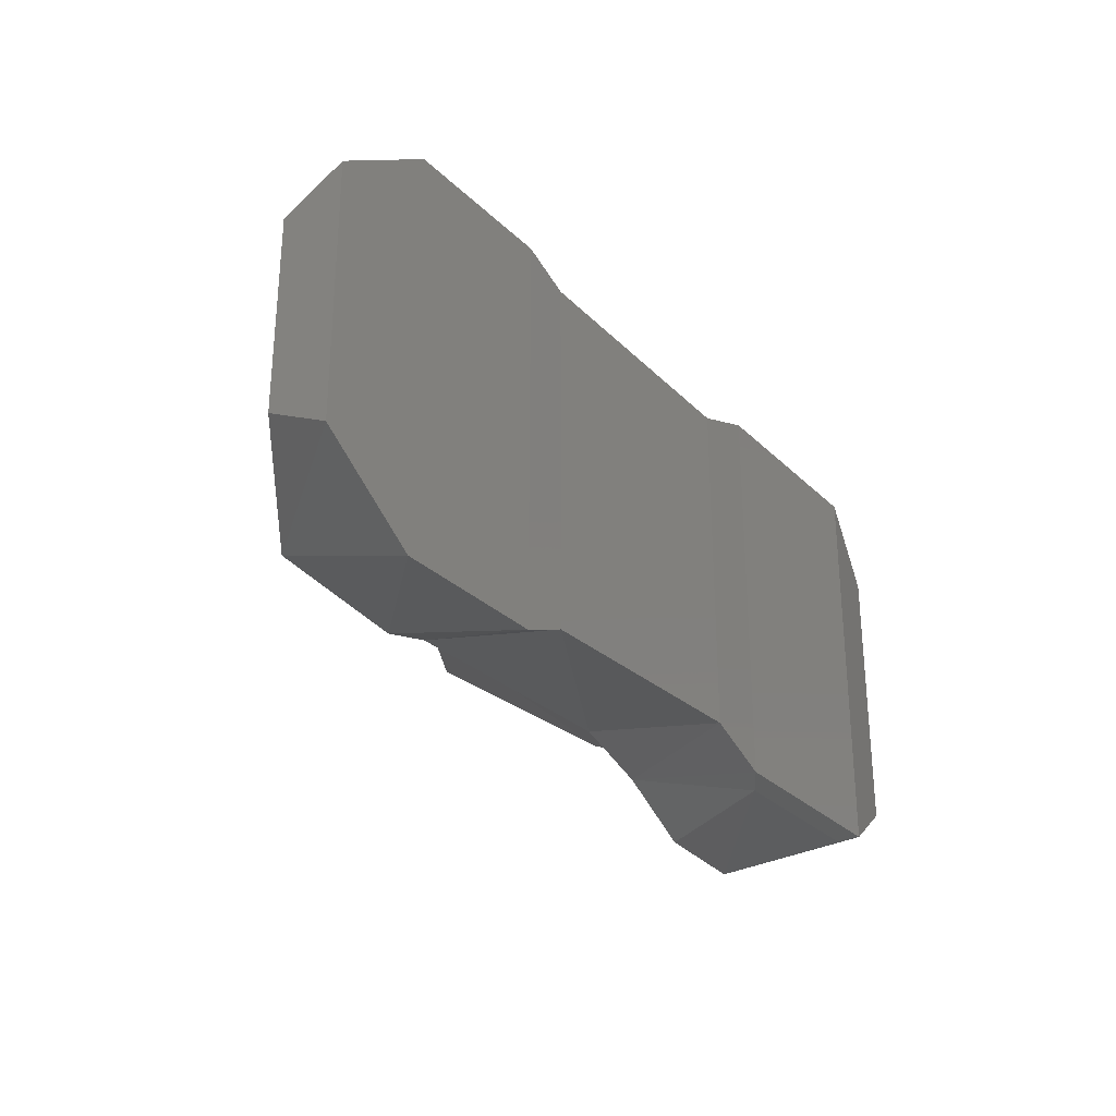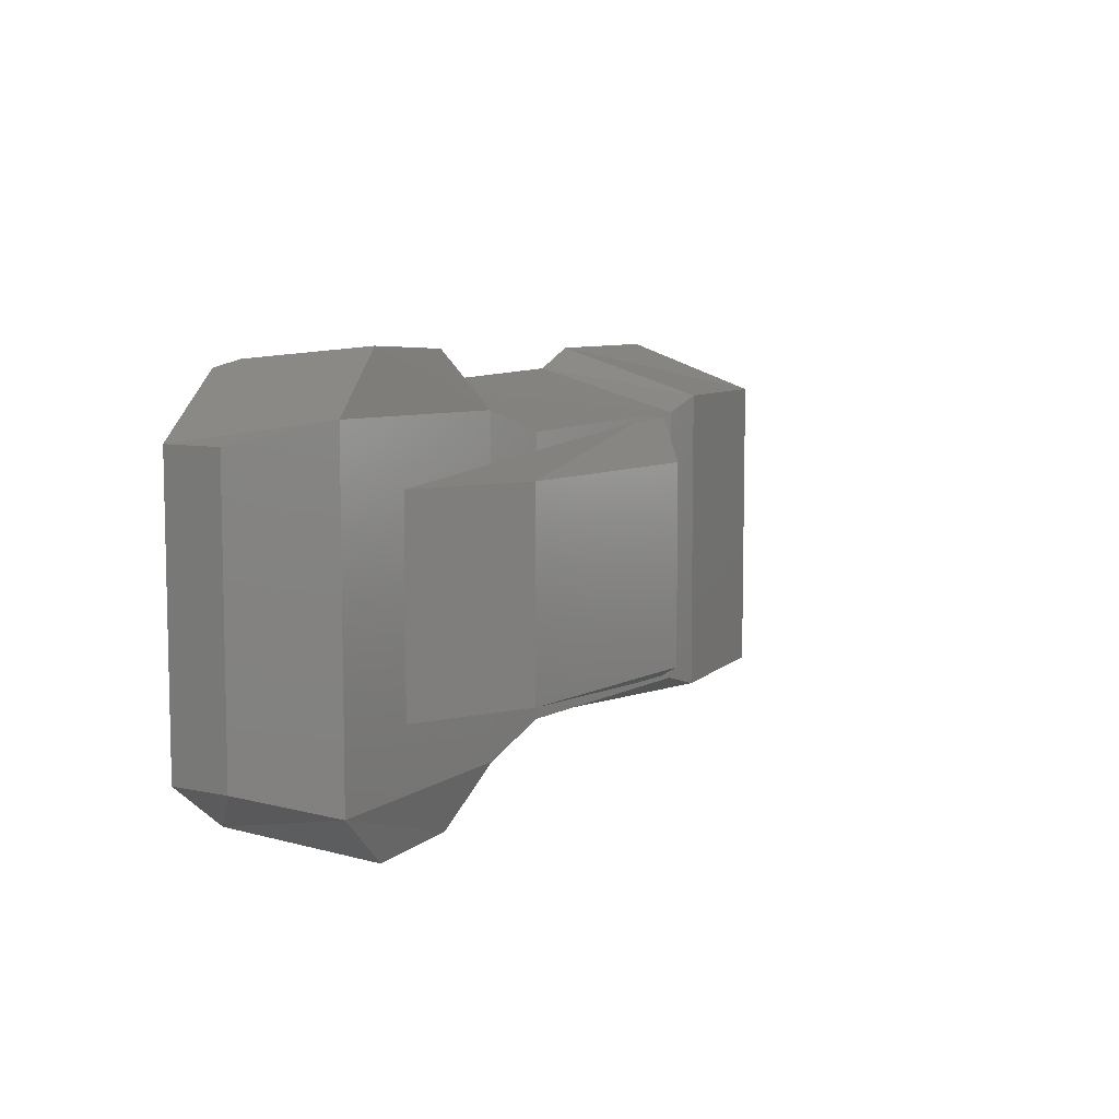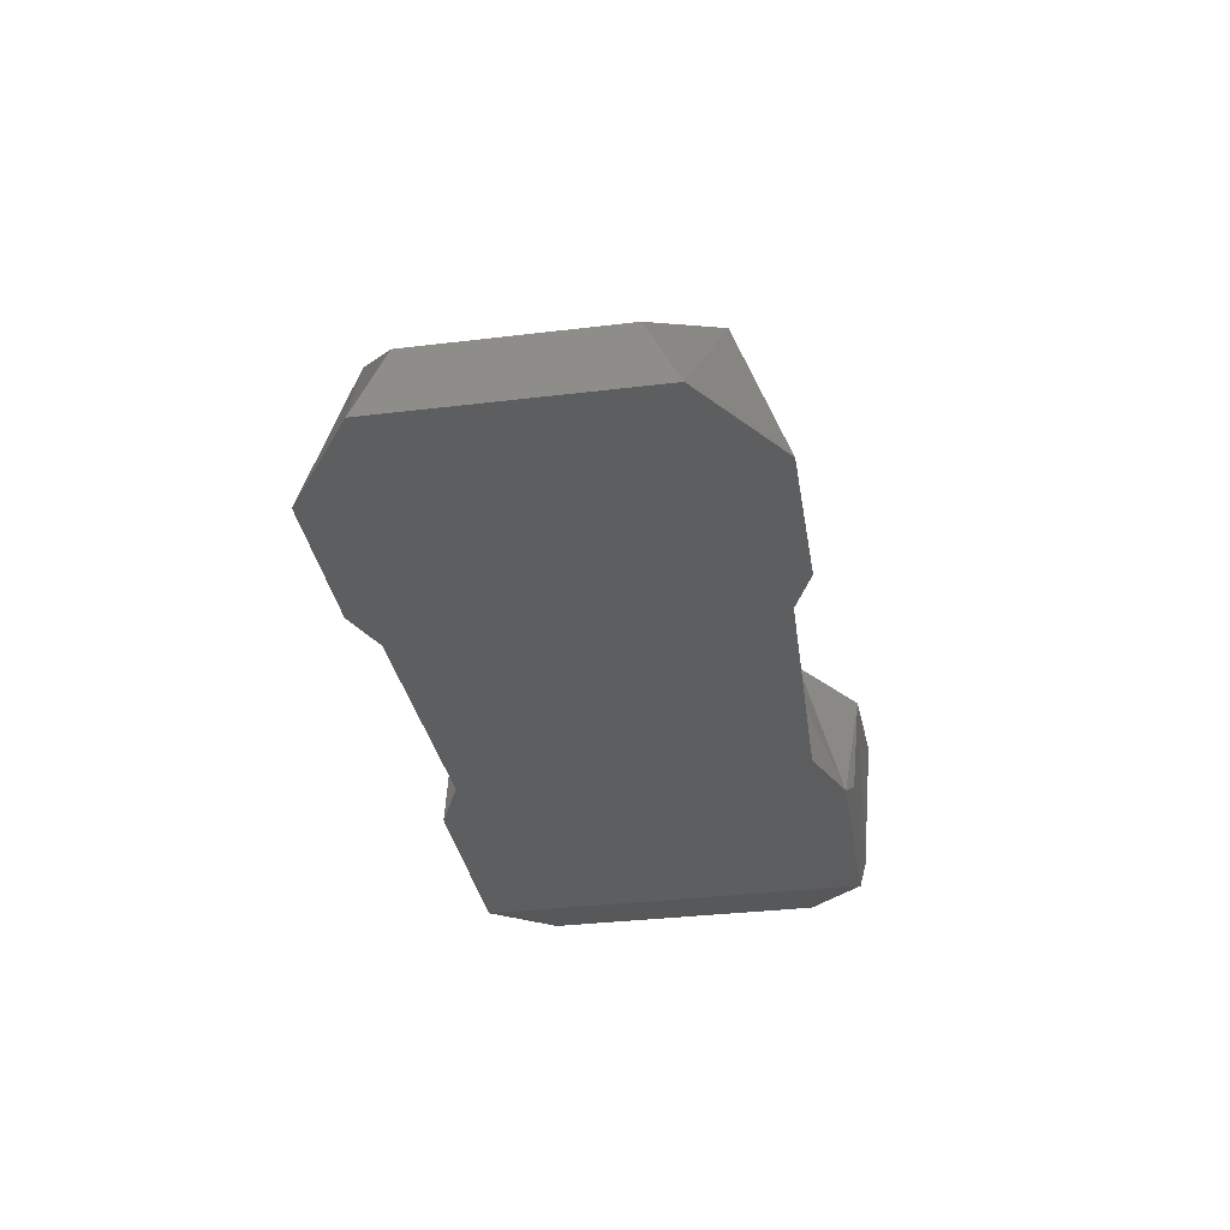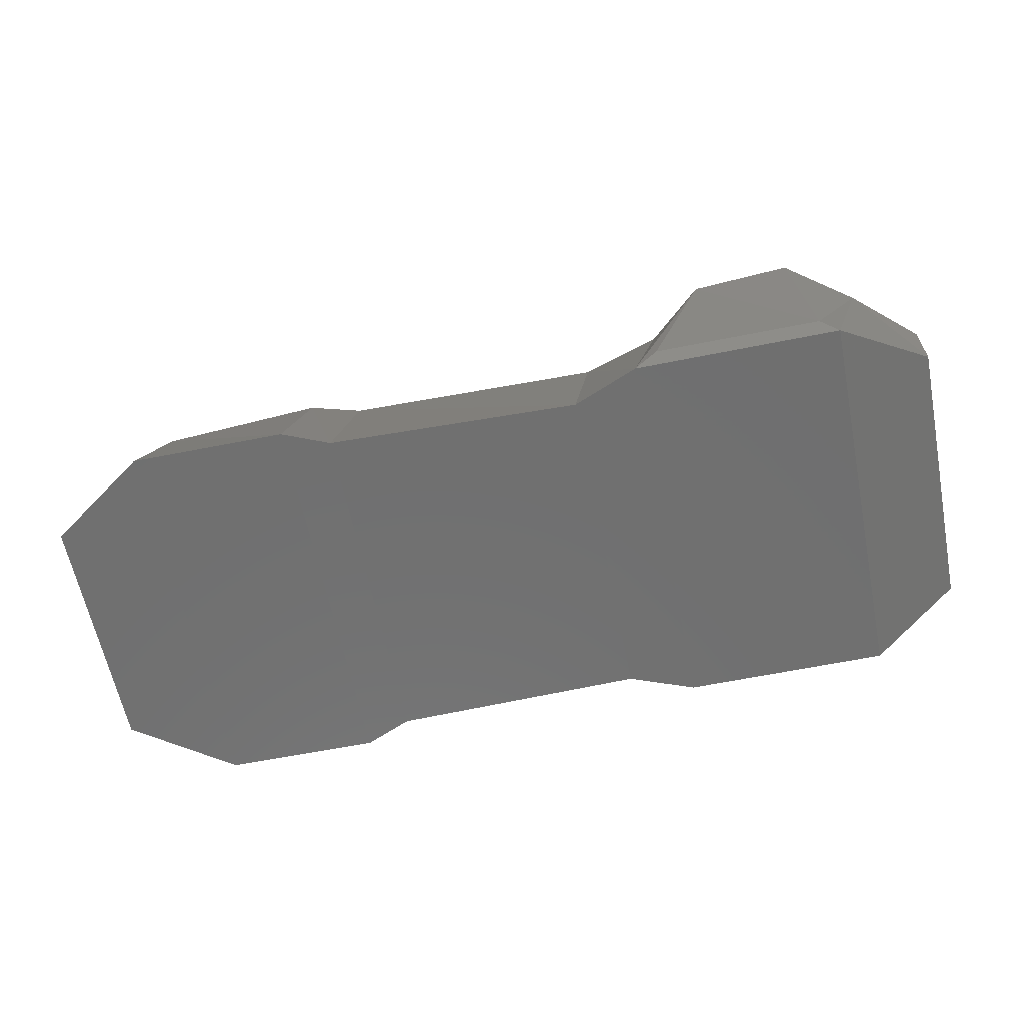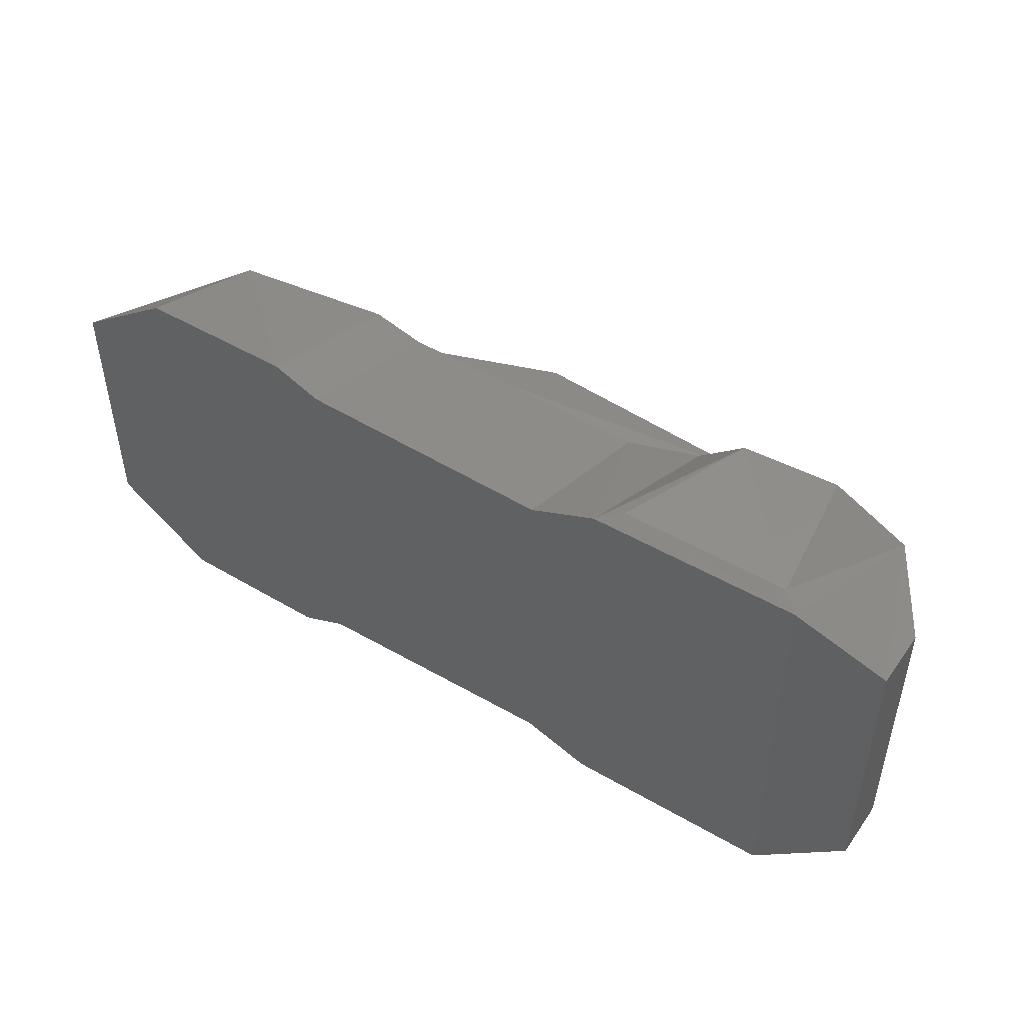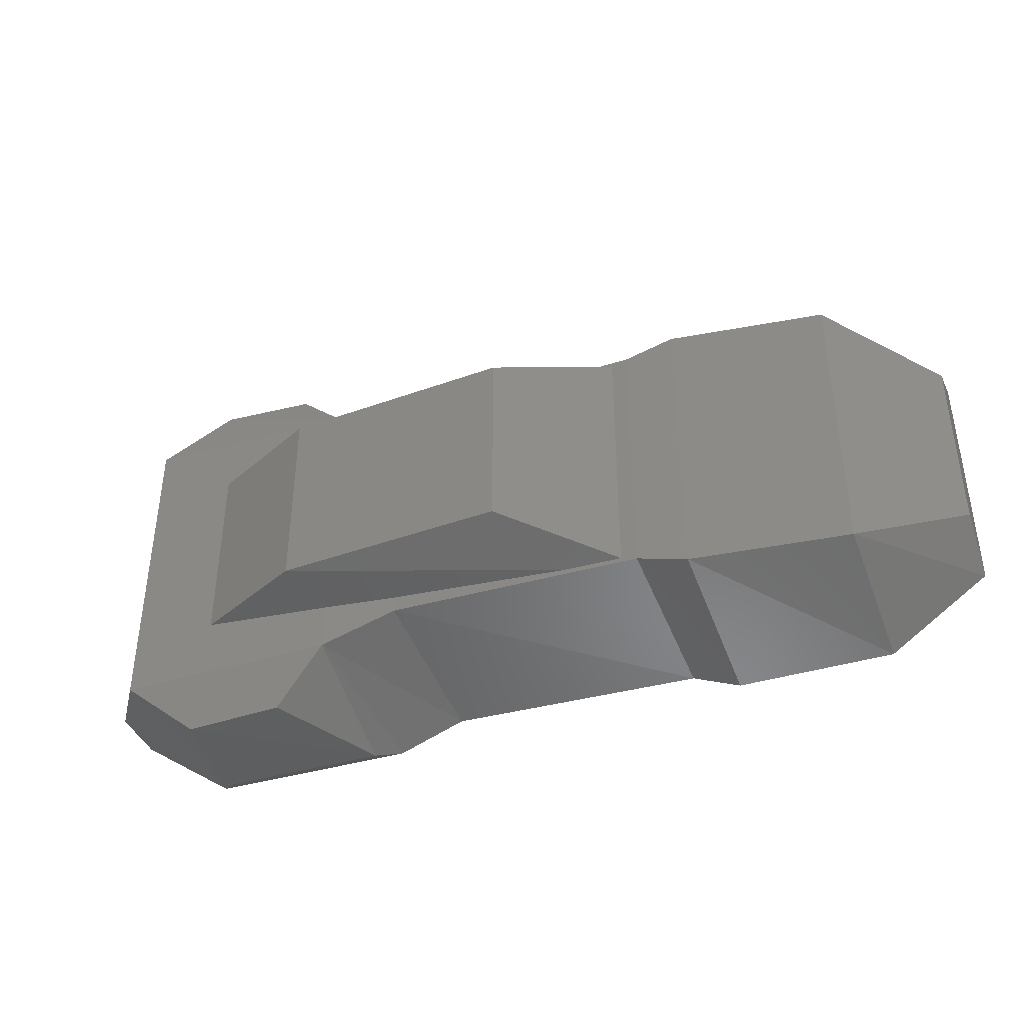
<metadata>
{"format":"stl","ext":"stl","renderer":"f3d","projection":"perspective","resolution":1024,"background":"white","views":[{"elev":-29.0,"azim":126.0,"up":"+Y"},{"elev":7.7,"azim":-58.6,"up":"+Y"},{"elev":-34.0,"azim":99.3,"up":"+Z"},{"elev":-61.7,"azim":-168.7,"up":"+Z"},{"elev":47.8,"azim":-146.2,"up":"+Y"},{"elev":-40.2,"azim":20.4,"up":"+Y"}]}
</metadata>
<code>
# stl→obj: 48 verts, 86 faces
v 2.218 0.389 6.64
v 2.218 -0.389 6.64
v 2.461 0.547 6.578
v 2.461 -0.547 6.578
v 3.038 0.547 6.572
v 3.038 -0.547 6.572
v 3.222 0.473 6.566
v 3.222 -0.473 6.566
v 3.932 0.492 6.565
v 3.932 -0.492 6.565
v 4.064 0.548 6.563
v 4.064 -0.548 6.563
v 4.499 0.548 6.562
v 4.499 -0.548 6.562
v 4.782 0.351 6.561
v 4.782 -0.351 6.561
v 4.782 -0.265 6.734
v 4.49 -0.417 6.95
v 4.048 -0.42 7.004
v 3.907 -0.38 7.007
v 3.189 -0.369 7.008
v 2.972 -0.437 7.013
v 2.972 -0.567 6.617
v 2.972 0.436 7.013
v 3.189 0.369 7.008
v 3.907 0.38 7.007
v 4.048 0.42 7.004
v 4.49 0.417 6.95
v 4.782 0.265 6.734
v 2.824 0.588 6.971
v 2.556 0.602 6.975
v 2.363 0.448 7.02
v 2.363 -0.448 7.02
v 2.824 -0.588 6.971
v 2.556 -0.602 6.975
v 2.51 -0.567 6.621
v 2.218 0.389 6.805
v 2.218 -0.389 6.805
v 2.51 0.567 6.621
v 2.972 0.567 6.617
v 2.571 -0.274 7.001
v 2.571 0.274 7.001
v 2.922 -0.274 7.173
v 2.922 0.274 7.173
v 3.563 0.274 7.214
v 3.938 0.39 6.955
v 3.563 -0.274 7.214
v 3.938 -0.39 6.955
f 1 2 3
f 2 3 4
f 3 4 5
f 4 5 6
f 5 6 7
f 6 7 8
f 7 8 9
f 8 9 10
f 9 10 11
f 10 11 12
f 11 12 13
f 12 13 14
f 13 14 15
f 14 15 16
f 17 16 18
f 16 18 14
f 18 14 19
f 14 19 12
f 19 12 20
f 12 20 10
f 20 10 21
f 10 21 8
f 21 8 22
f 8 22 6
f 22 6 23
f 22 24 21
f 24 21 25
f 21 25 20
f 25 20 26
f 20 26 19
f 26 19 27
f 19 27 18
f 27 18 28
f 18 28 29
f 24 5 25
f 5 25 7
f 25 7 26
f 7 26 9
f 26 9 27
f 9 27 11
f 27 11 28
f 11 28 13
f 28 13 15
f 30 31 24
f 31 24 32
f 24 32 22
f 32 22 33
f 22 33 34
f 33 34 35
f 4 6 36
f 6 36 23
f 36 23 35
f 23 35 34
f 32 33 37
f 33 37 38
f 37 38 1
f 38 1 2
f 31 30 39
f 30 39 40
f 39 40 3
f 40 3 5
f 37 1 32
f 1 32 3
f 32 3 39
f 36 35 4
f 35 4 33
f 4 33 38
f 41 42 43
f 42 43 44
f 43 44 45
f 45 46 44
f 46 44 42
f 45 46 47
f 46 47 48
f 41 43 48
f 43 48 47
f 40 5 30
f 5 30 24
f 16 17 15
f 17 15 29
f 38 4 2
f 29 18 17
f 39 32 31
f 29 15 28
f 45 43 47
f 23 22 34

</code>
